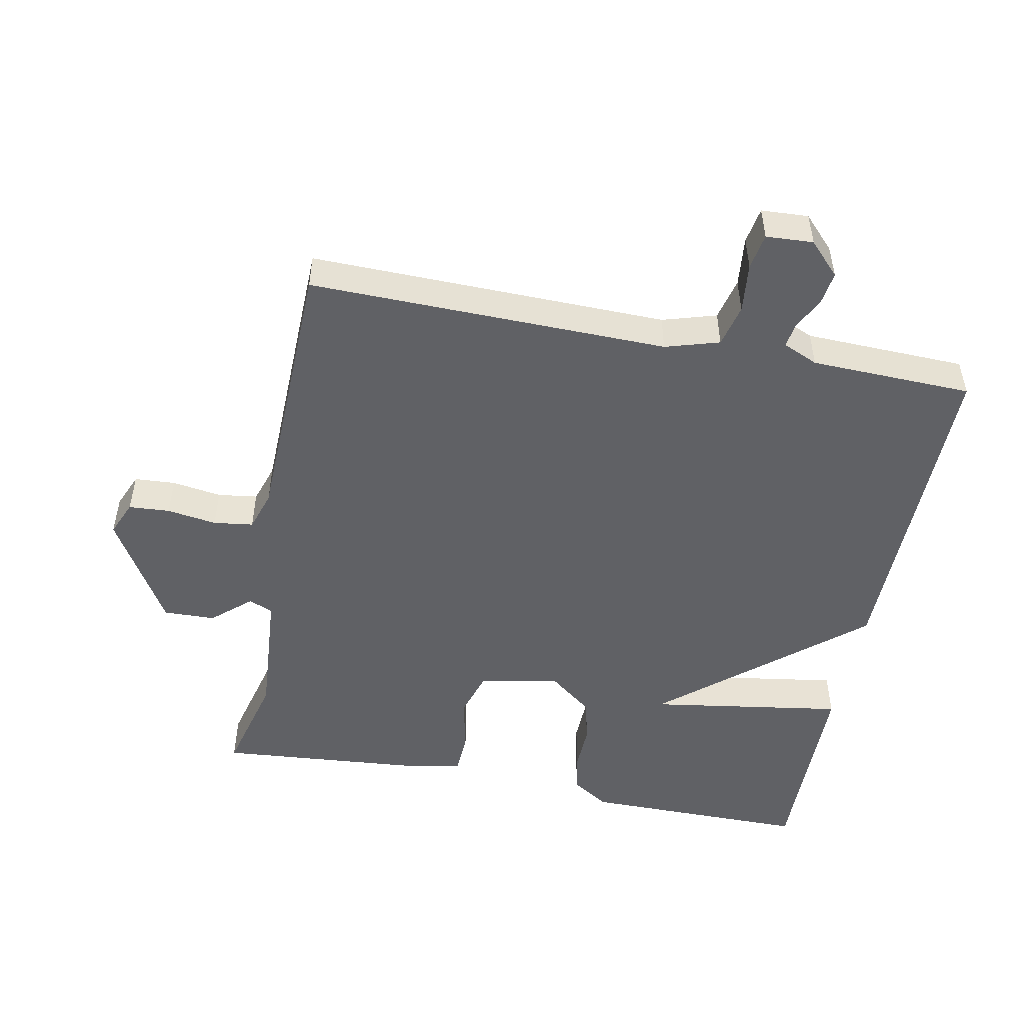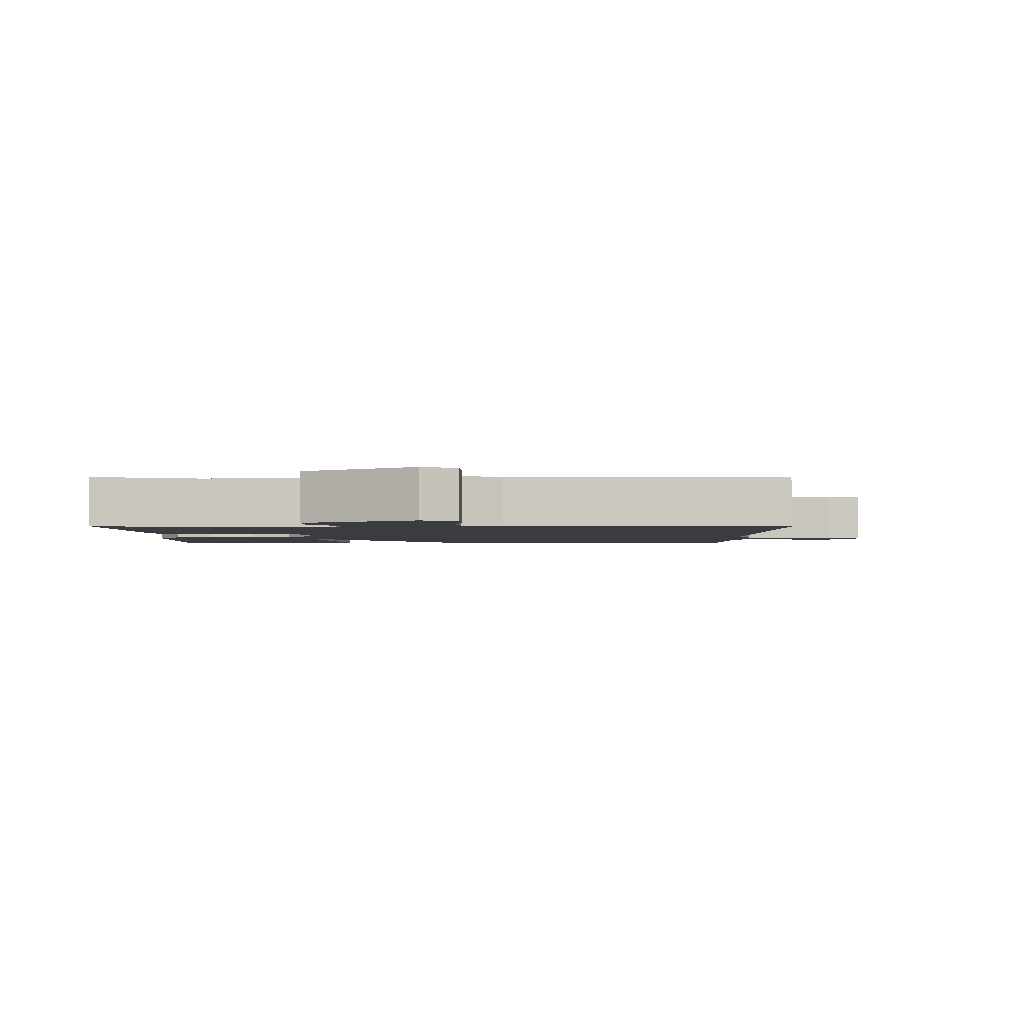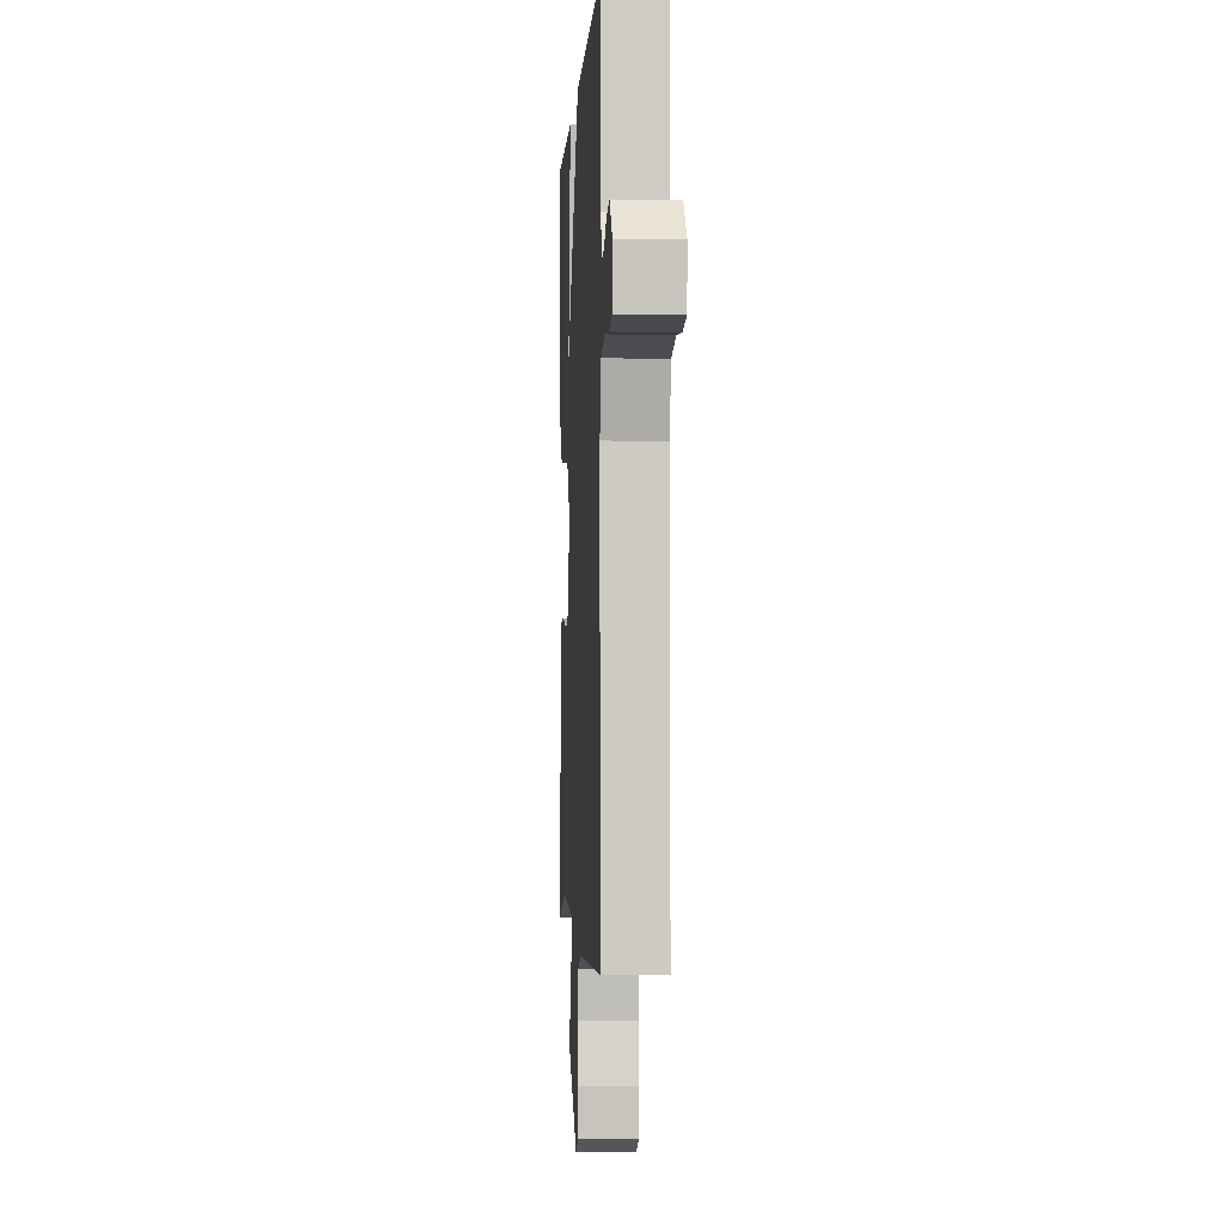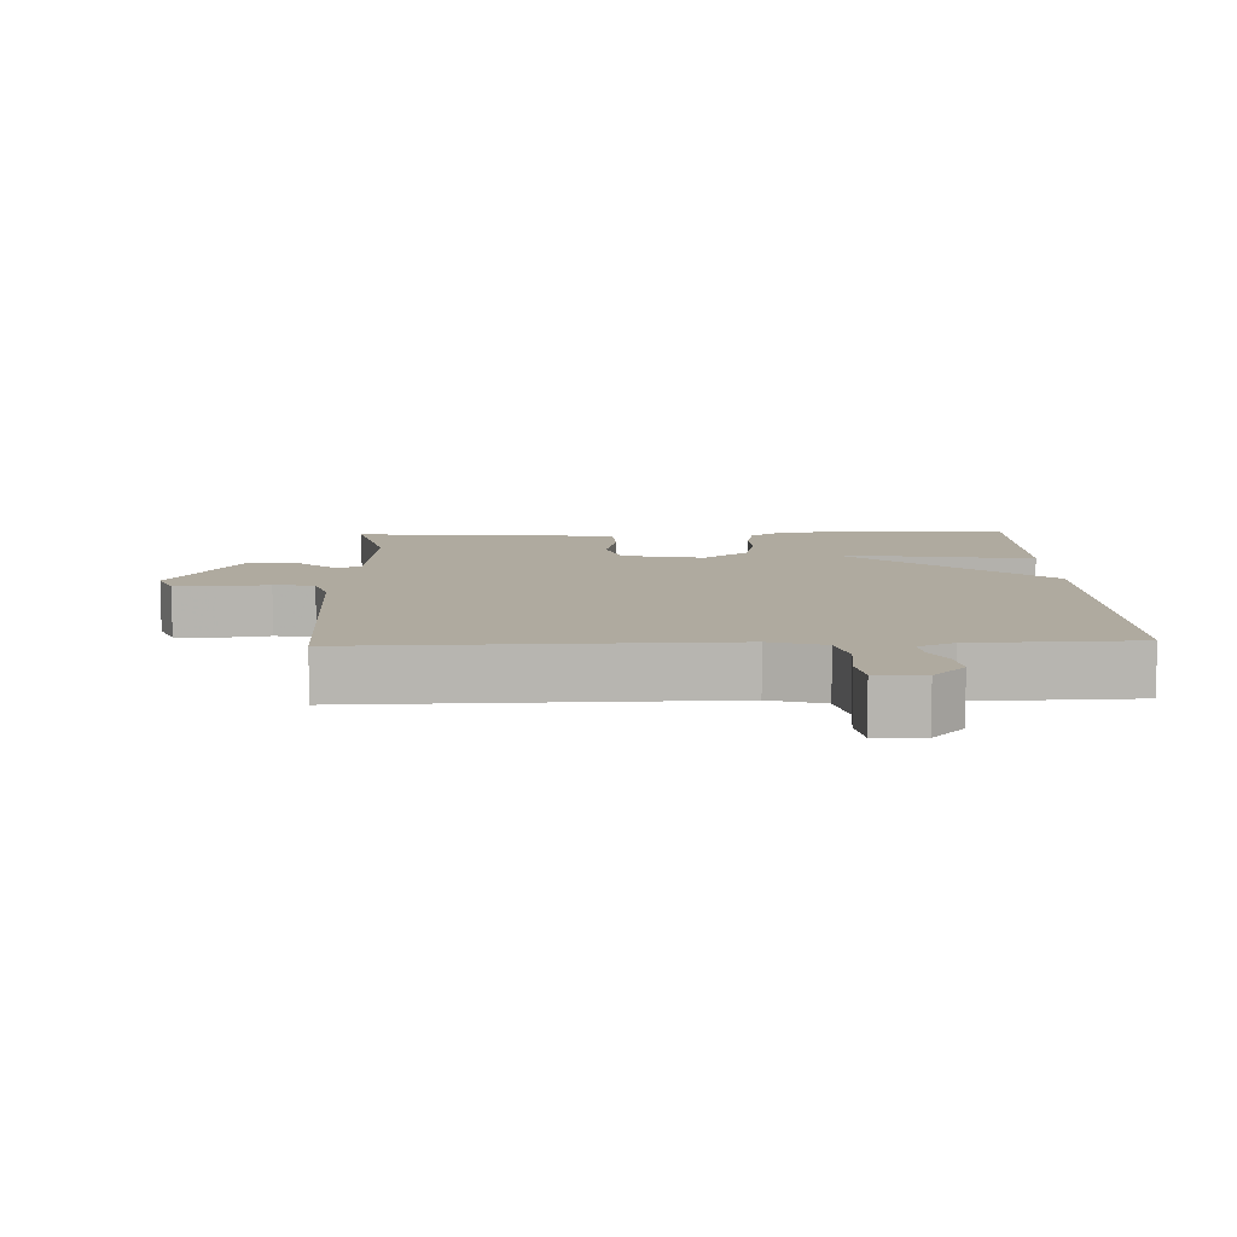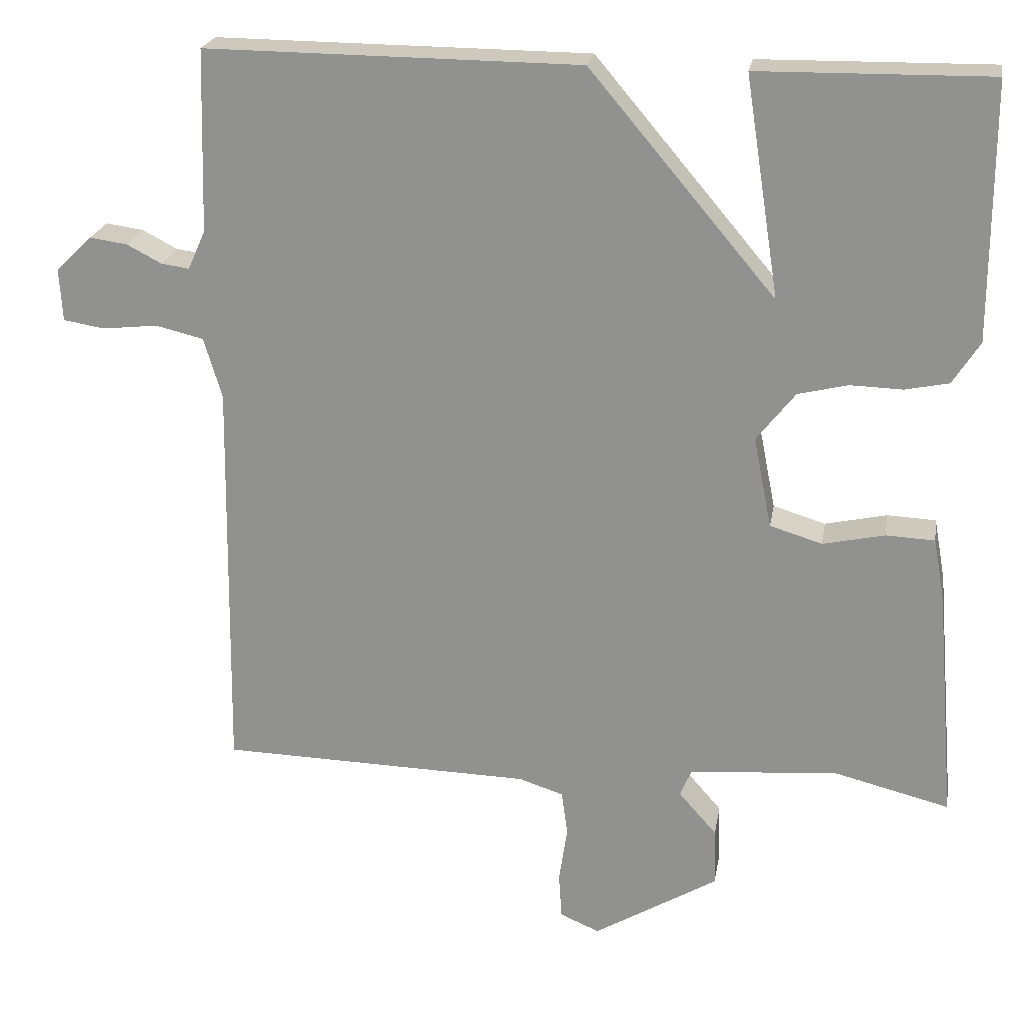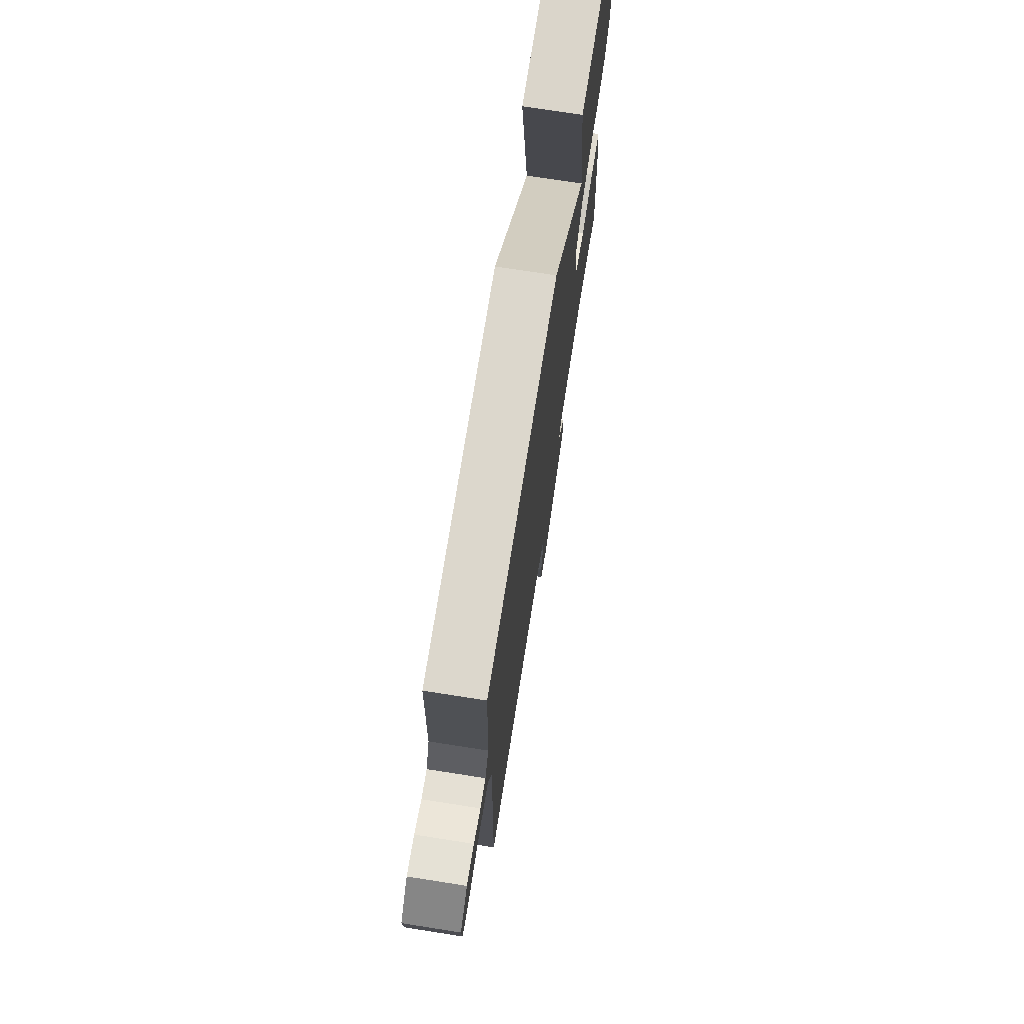
<metadata>
{"format":"obj","ext":"obj","renderer":"f3d","projection":"perspective","resolution":1024,"background":"white","views":[{"elev":-50.0,"azim":-101.1,"up":"+Y"},{"elev":-2.2,"azim":179.3,"up":"+Y"},{"elev":-2.6,"azim":-93.3,"up":"+Z"},{"elev":9.4,"azim":-92.2,"up":"+Y"},{"elev":22.3,"azim":9.6,"up":"+Z"},{"elev":73.4,"azim":-81.1,"up":"+Z"}]}
</metadata>
<code>
v 0.5 0.07 -0.5
v 0.348 0.07 -0.462
v 0.151 0.07 -0.477
v 0.136 0.07 -0.513
v 0.186 0.07 -0.57
v 0.188 0.07 -0.647
v 0.024 0.07 -0.745
v -0.028 0.07 -0.723
v -0.032 0.07 -0.662
v -0.021 0.07 -0.588
v -0.029 0.07 -0.529
v -0.088 0.07 -0.51
v -0.5 0.07 -0.5
v -0.492 0.07 0.032
v -0.516 0.07 0.112
v -0.579 0.07 0.127
v -0.653 0.07 0.119
v -0.707 0.07 0.128
v -0.711 0.07 0.198
v -0.663 0.07 0.244
v -0.613 0.07 0.237
v -0.567 0.07 0.213
v -0.53 0.07 0.208
v -0.507 0.07 0.26
v -0.5 0.07 0.5
v -0.006 0.07 0.496
v 0.239 0.07 0.206
v 0.194 0.07 0.496
v 0.5 0.07 0.5
v 0.5 0.07 0.163
v 0.464 0.07 0.107
v 0.406 0.07 0.095
v 0.337 0.07 0.097
v 0.271 0.07 0.081
v 0.22 0.07 0.016
v 0.244 0.07 -0.104
v 0.313 0.07 -0.125
v 0.395 0.07 -0.107
v 0.459 0.07 -0.11
v 0.474 0.07 -0.193
v 0.5 0 -0.5
v 0.348 0 -0.462
v 0.151 0 -0.477
v 0.136 0 -0.513
v 0.186 0 -0.57
v 0.188 0 -0.647
v 0.024 0 -0.745
v -0.028 0 -0.723
v -0.032 0 -0.662
v -0.021 0 -0.588
v -0.029 0 -0.529
v -0.088 0 -0.51
v -0.5 0 -0.5
v -0.492 0 0.032
v -0.516 0 0.112
v -0.579 0 0.127
v -0.653 0 0.119
v -0.707 0 0.128
v -0.711 0 0.198
v -0.663 0 0.244
v -0.613 0 0.237
v -0.567 0 0.213
v -0.53 0 0.208
v -0.507 0 0.26
v -0.5 0 0.5
v -0.006 0 0.496
v 0.239 0 0.206
v 0.194 0 0.496
v 0.5 0 0.5
v 0.5 0 0.163
v 0.464 0 0.107
v 0.406 0 0.095
v 0.337 0 0.097
v 0.271 0 0.081
v 0.22 0 0.016
v 0.244 0 -0.104
v 0.313 0 -0.125
v 0.395 0 -0.107
v 0.459 0 -0.11
v 0.474 0 -0.193
f 40 1 2
f 39 40 2
f 38 39 2
f 37 38 2
f 36 37 2 3
f 35 36 3 4
f 31 32 33
f 30 31 33
f 29 30 33
f 28 29 33
f 27 28 33
f 27 33 34
f 27 34 35
f 26 27 35
f 25 26 35
f 24 25 35
f 20 21 22
f 19 20 22
f 18 19 22
f 17 18 22
f 16 17 22
f 15 16 22 23
f 24 35 4
f 23 24 4
f 15 23 4
f 14 15 4
f 8 9 10
f 7 8 10
f 6 7 10
f 5 6 10
f 4 5 10
f 4 10 11
f 12 13 14 4
f 4 11 12
f 42 41 80
f 42 80 79
f 42 79 78
f 42 78 77
f 43 42 77 76
f 44 43 76 75
f 73 72 71
f 73 71 70
f 73 70 69
f 73 69 68
f 73 68 67
f 74 73 67
f 75 74 67
f 75 67 66
f 75 66 65
f 75 65 64
f 62 61 60
f 62 60 59
f 62 59 58
f 62 58 57
f 62 57 56
f 63 62 56 55
f 44 75 64
f 44 64 63
f 44 63 55
f 44 55 54
f 50 49 48
f 50 48 47
f 50 47 46
f 50 46 45
f 50 45 44
f 51 50 44
f 44 54 53 52
f 52 51 44
f 1 41 42 2
f 2 42 43 3
f 3 43 44 4
f 4 44 45 5
f 5 45 46 6
f 6 46 47 7
f 7 47 48 8
f 8 48 49 9
f 9 49 50 10
f 10 50 51 11
f 11 51 52 12
f 12 52 53 13
f 13 53 54 14
f 14 54 55 15
f 15 55 56 16
f 16 56 57 17
f 17 57 58 18
f 18 58 59 19
f 19 59 60 20
f 20 60 61 21
f 21 61 62 22
f 22 62 63 23
f 23 63 64 24
f 24 64 65 25
f 25 65 66 26
f 26 66 67 27
f 27 67 68 28
f 28 68 69 29
f 29 69 70 30
f 30 70 71 31
f 31 71 72 32
f 32 72 73 33
f 33 73 74 34
f 34 74 75 35
f 35 75 76 36
f 36 76 77 37
f 37 77 78 38
f 38 78 79 39
f 39 79 80 40
f 40 80 41 1

</code>
